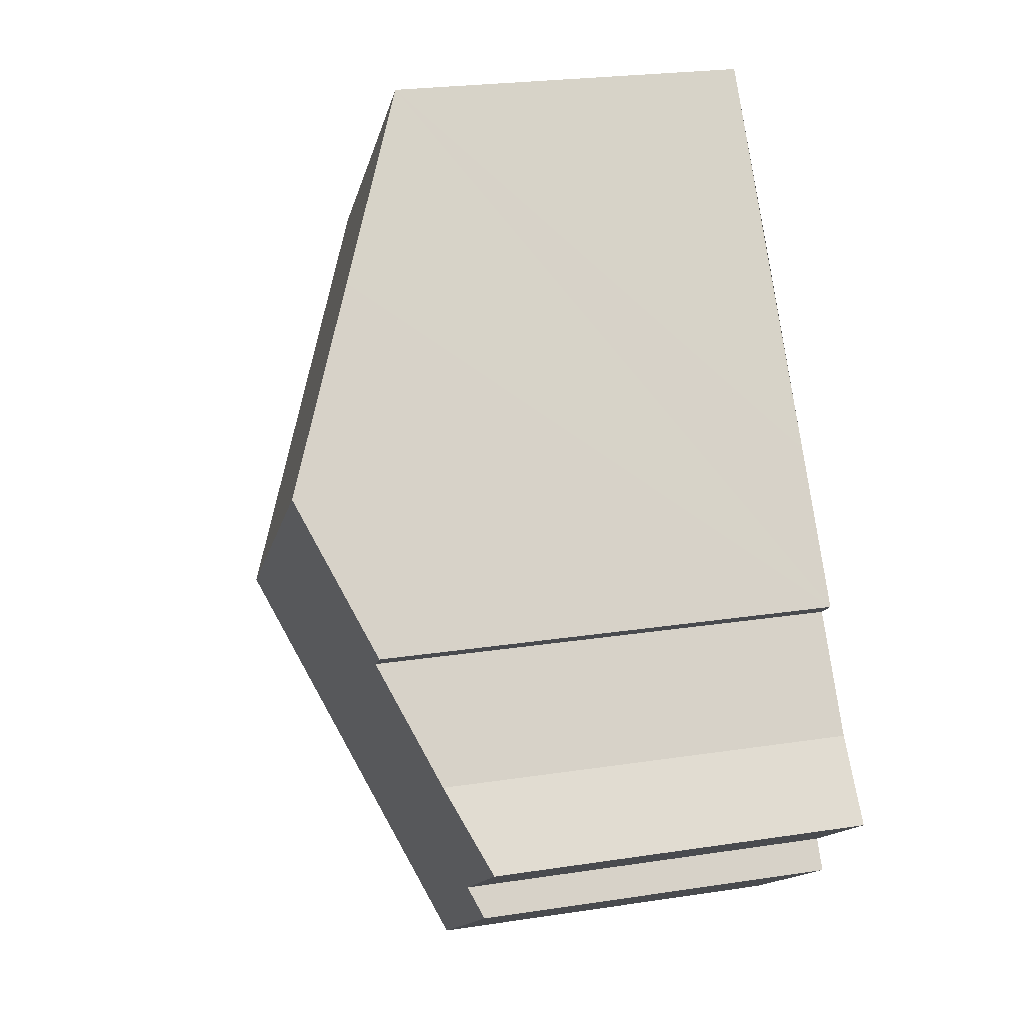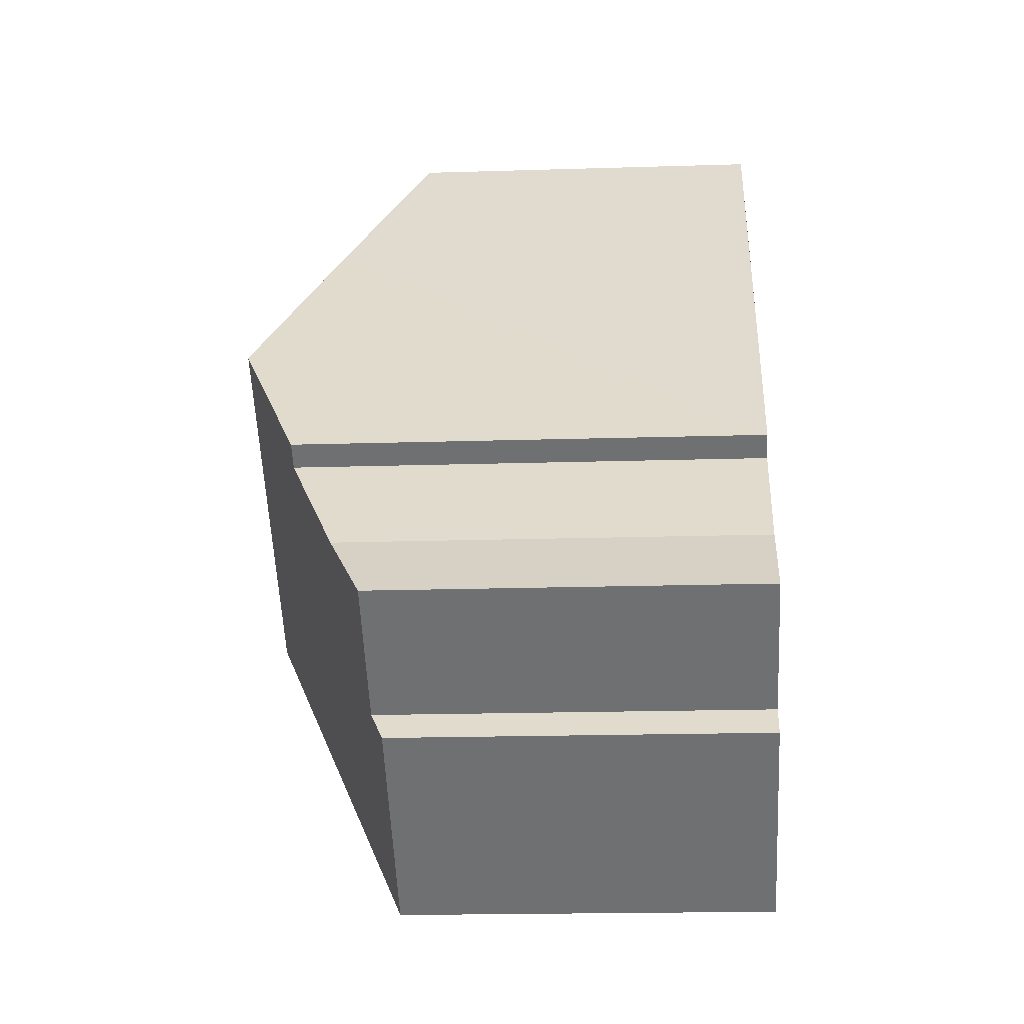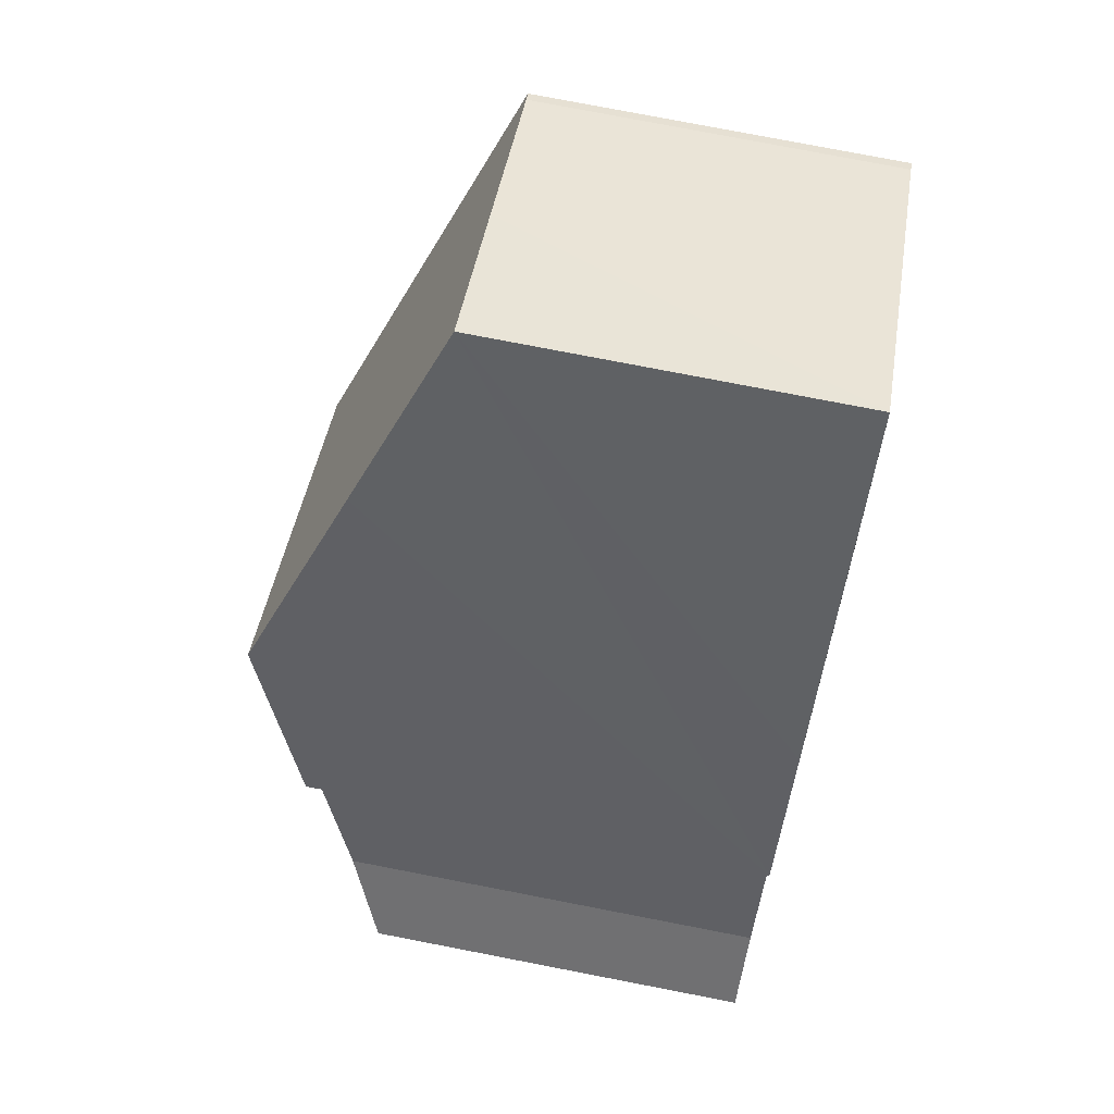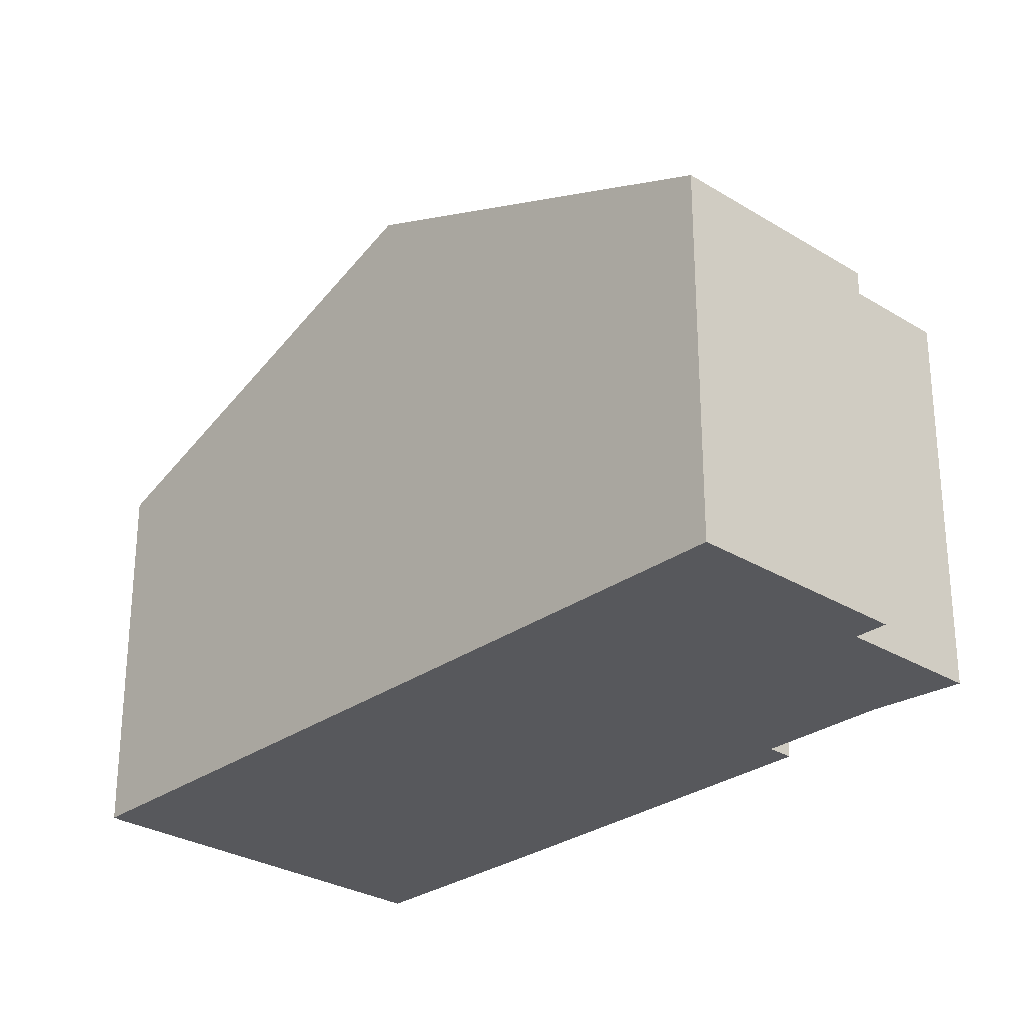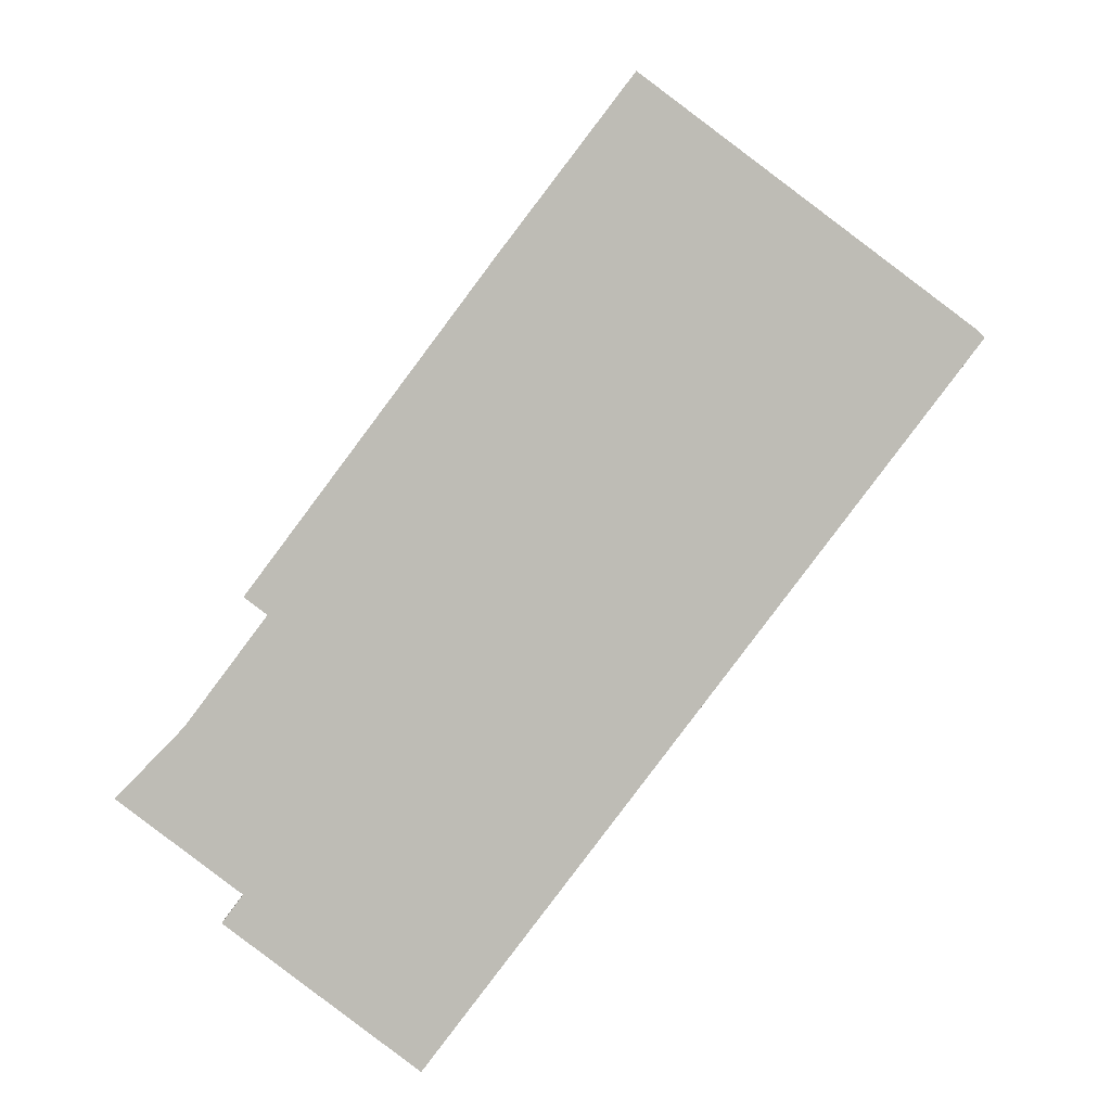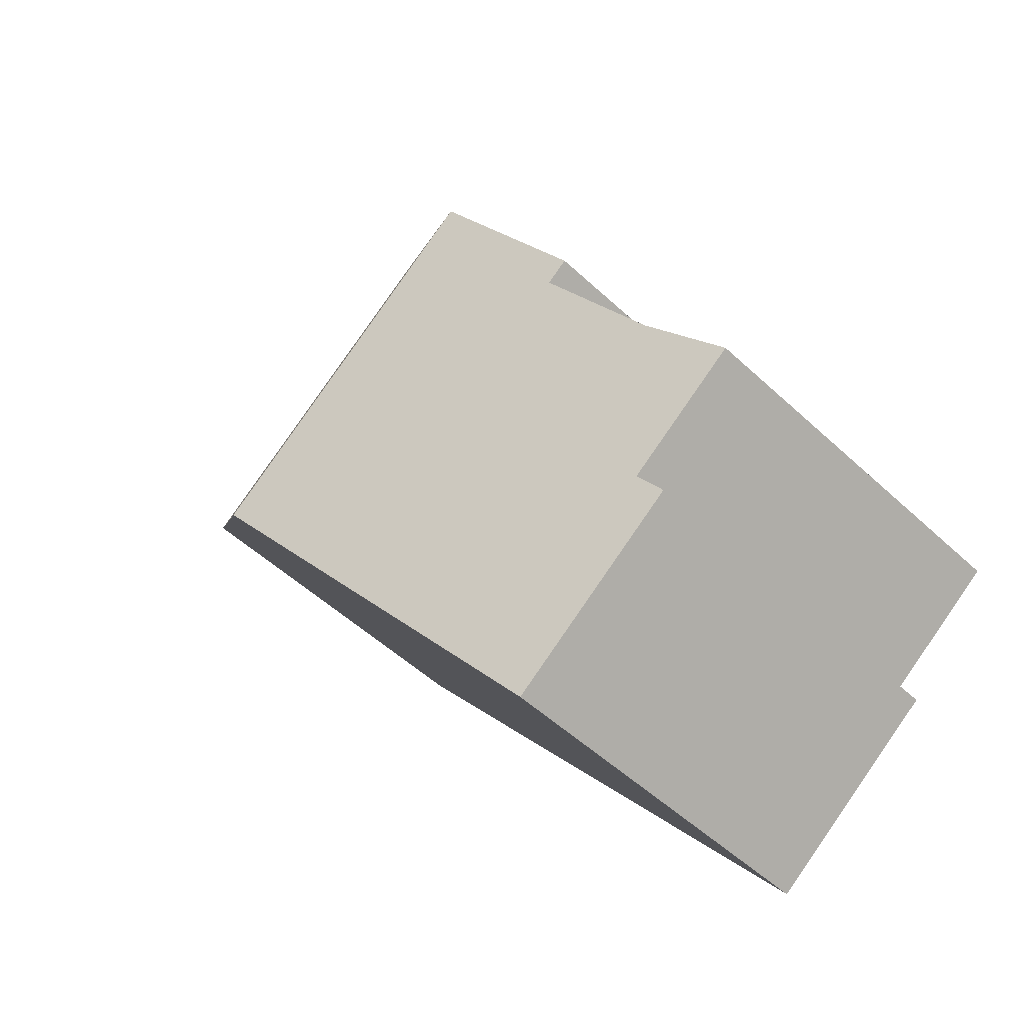
<metadata>
{"format":"obj","ext":"obj","renderer":"f3d","projection":"perspective","resolution":1024,"background":"white","views":[{"elev":24.4,"azim":-104.1,"up":"+Z"},{"elev":-18.2,"azim":-86.5,"up":"+Z"},{"elev":78.6,"azim":-79.1,"up":"+Z"},{"elev":-28.4,"azim":174.0,"up":"+Y"},{"elev":5.0,"azim":2.4,"up":"+Z"},{"elev":-51.1,"azim":-135.4,"up":"+Z"}]}
</metadata>
<code>
v  10.3 7.99 14.2
v  4.785 11.5 6.927
v  7.601 9.695 10.68
v  11.54 11.5 1.834
v  13.38 7.993 11.86
v  16.8 7.99 9.299
v  17.01 7.998 9.114
v  2.105 7.988 -2.485
v  6.499 8.267 -4.888
v  6.07 7.992 -5.46
v  2.54 8.267 -1.905
v  0 8.265 5.061e-16
v  1.408 9.035 1.447
v  3.084 10.11 3.68
v  2.614 10.11 4.033
v  10.3 -8.695e-16 14.2
v  16.8 -5.694e-16 9.299
v  13.38 -7.265e-16 11.86
v  17.01 -5.581e-16 9.114
v  11.54 -1.123e-16 1.834
v  6.499 2.993e-16 -4.888
v  6.07 3.343e-16 -5.46
v  2.105 1.522e-16 -2.485
v  2.54 1.166e-16 -1.905
v  0 0 0
v  3.084 -2.253e-16 3.68
v  2.614 -2.469e-16 4.033
v  1.408 -8.86e-17 1.447
v  4.785 -4.242e-16 6.927
v  7.601 -6.54e-16 10.68
g defaultobject
f 1 2 3
f 2 1 4
f 4 1 5
f 4 5 6
f 4 6 7
f 8 9 10
f 9 8 11
f 9 11 4
f 4 11 12
f 4 12 13
f 4 13 14
f 4 14 15
f 4 15 2
f 16 5 1
f 5 16 6
f 6 16 17
f 17 16 18
f 6 19 7
f 19 6 17
f 19 4 7
f 4 19 20
f 4 20 9
f 9 20 21
f 9 21 10
f 10 21 22
f 22 8 10
f 8 22 23
f 24 12 11
f 12 24 25
f 26 15 14
f 15 26 27
f 8 24 11
f 24 8 23
f 12 28 13
f 28 12 25
f 13 26 14
f 26 13 28
f 27 2 15
f 2 27 3
f 3 27 1
f 1 27 29
f 1 29 16
f 16 29 30
f 30 18 16
f 18 30 29
f 18 29 17
f 17 29 27
f 17 27 19
f 19 27 20
f 20 27 26
f 20 26 28
f 20 28 25
f 20 25 24
f 20 24 21
f 21 24 23
f 21 23 22

</code>
